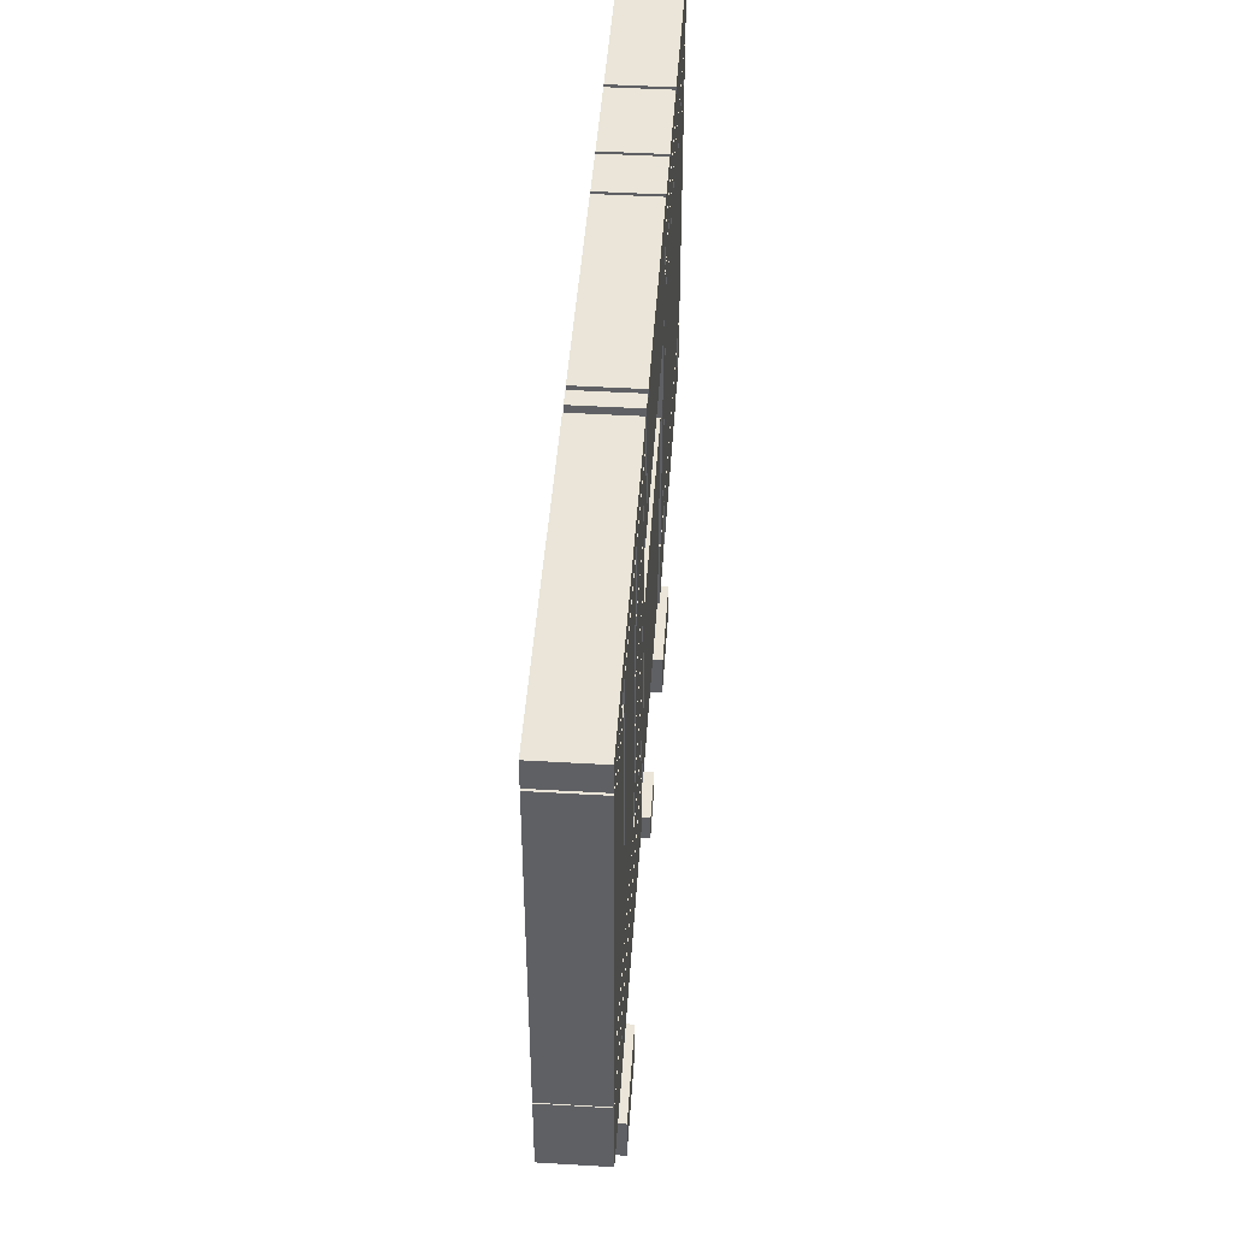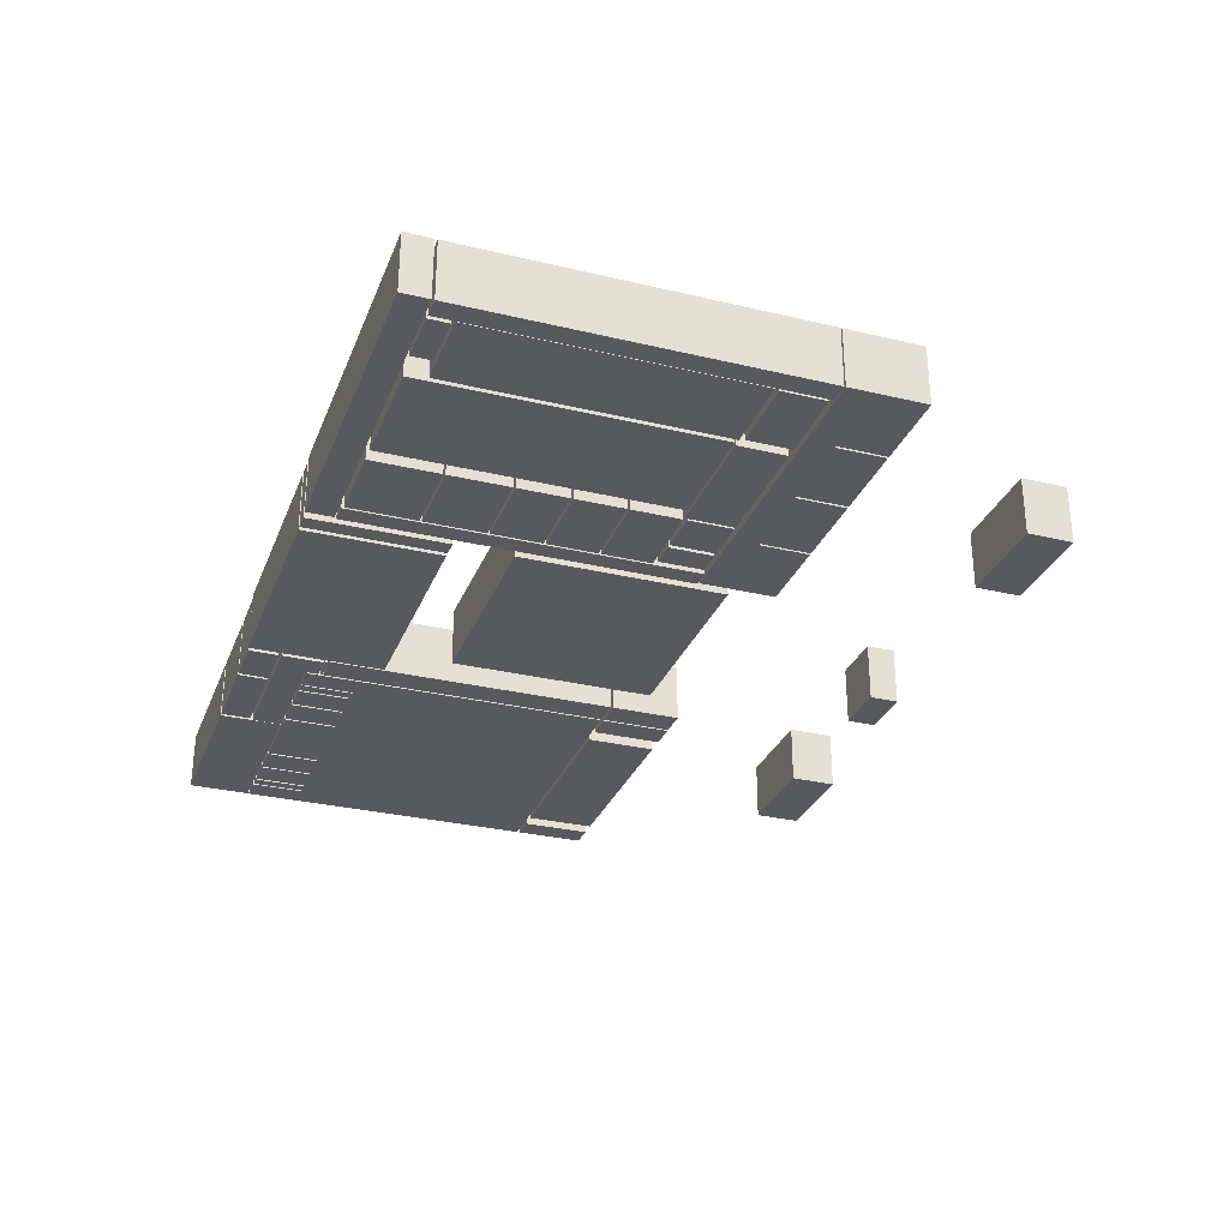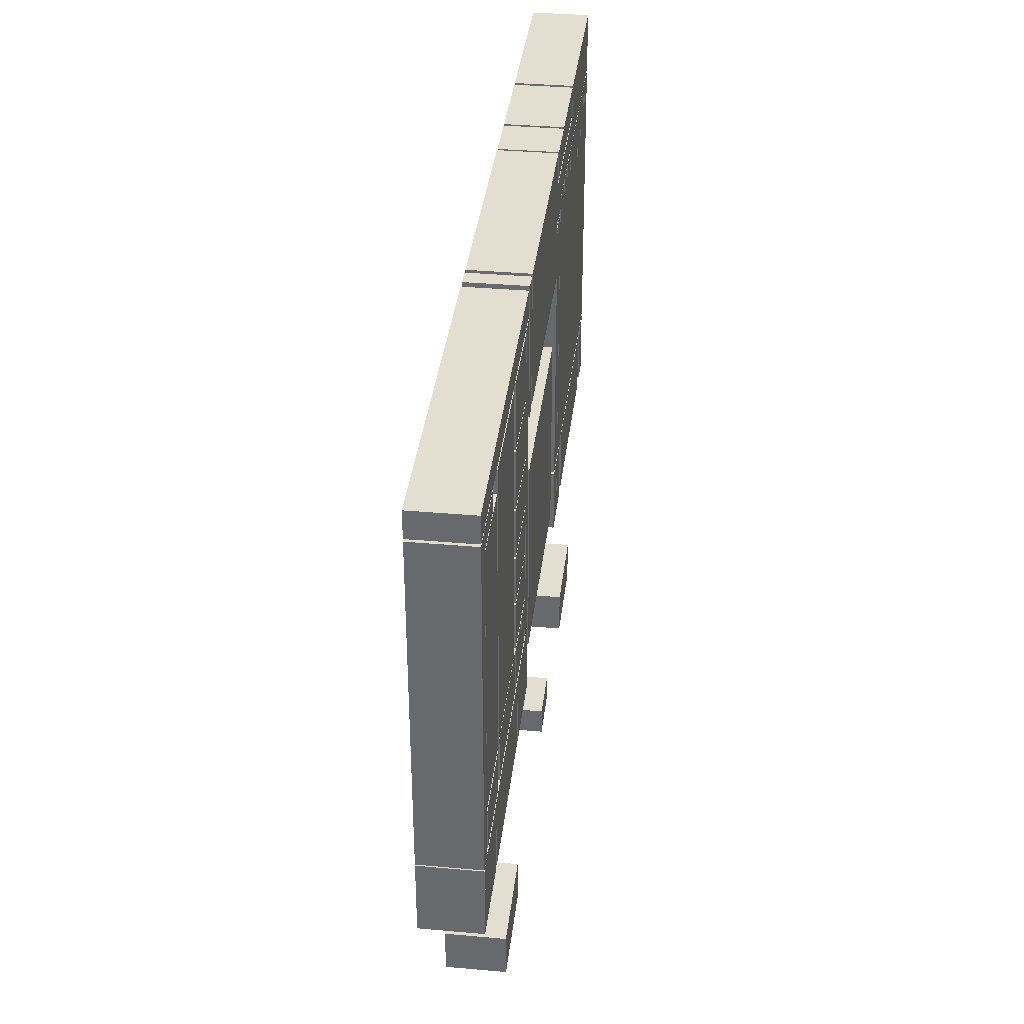
<metadata>
{"format":"obj","ext":"obj","renderer":"f3d","projection":"perspective","resolution":1024,"background":"white","views":[{"elev":45.4,"azim":-86.1,"up":"+Y"},{"elev":-30.0,"azim":-109.2,"up":"+Z"},{"elev":36.4,"azim":-83.4,"up":"+Y"}]}
</metadata>
<code>
v 9.22 0.2 0
v 15.38 0.2 0
v 15.38 3.07 0
v 9.22 3.07 0
v 9.22 0.2 3.63
v 15.38 0.2 3.63
v 15.38 3.07 3.63
v 9.22 3.07 3.63
v 29.52 1.26 0
v 32.92 1.26 0
v 32.92 3.06 0
v 29.52 3.06 0
v 29.52 1.26 3.63
v 32.92 1.26 3.63
v 32.92 3.06 3.63
v 29.52 3.06 3.63
v 41.74 0.2 0
v 47.9 0.2 0
v 47.9 3.07 0
v 41.74 3.07 0
v 41.74 0.2 3.63
v 47.9 0.2 3.63
v 47.9 3.07 3.63
v 41.74 3.07 3.63
v 0 13.41 0
v 4.93 13.41 0
v 4.93 16.45 0
v 0 16.45 0
v 0 13.41 3.63
v 4.93 13.41 3.63
v 4.93 16.45 3.63
v 0 16.45 3.63
v 5.06 13.41 0
v 9.99 13.41 0
v 9.99 16.45 0
v 5.06 16.45 0
v 5.06 13.41 3.63
v 9.99 13.41 3.63
v 9.99 16.45 3.63
v 5.06 16.45 3.63
v 10.13 13.41 0
v 15.06 13.41 0
v 15.06 16.45 0
v 10.13 16.45 0
v 10.13 13.41 3.63
v 15.06 13.41 3.63
v 15.06 16.45 3.63
v 10.13 16.45 3.63
v 15.19 13.41 0
v 20.12 13.41 0
v 20.12 16.45 0
v 15.19 16.45 0
v 15.19 13.41 3.63
v 20.12 13.41 3.63
v 20.12 16.45 3.63
v 15.19 16.45 3.63
v 1.39 18.37 0
v 5.94 18.37 0
v 5.94 21.07 0
v 1.39 21.07 0
v 1.39 18.37 3.63
v 5.94 18.37 3.63
v 5.94 21.07 3.63
v 1.39 21.07 3.63
v 10.25 18.37 0
v 13.95 18.37 0
v 13.95 21.35 0
v 10.25 21.35 0
v 10.25 18.37 3.63
v 13.95 18.37 3.63
v 13.95 21.35 3.63
v 10.25 21.35 3.63
v 14.1 18.37 0
v 16.81 18.37 0
v 16.81 21.14 0
v 14.1 21.14 0
v 14.1 18.37 3.63
v 16.81 18.37 3.63
v 16.81 21.14 3.63
v 14.1 21.14 3.63
v 17.07 18.37 0
v 18.67 18.37 0
v 18.67 21.14 0
v 17.07 21.14 0
v 17.07 18.37 3.63
v 18.67 18.37 3.63
v 18.67 21.14 3.63
v 17.07 21.14 3.63
v 14.1 21.35 0
v 18.95 21.35 0
v 18.95 24.43 0
v 14.1 24.43 0
v 14.1 21.35 3.63
v 18.95 21.35 3.63
v 18.95 24.43 3.63
v 14.1 24.43 3.63
v 14.1 24.57 0
v 18.95 24.57 0
v 18.95 27.65 0
v 14.1 27.65 0
v 14.1 24.57 3.63
v 18.95 24.57 3.63
v 18.95 27.65 3.63
v 14.1 27.65 3.63
v 14.1 27.78 0
v 18.95 27.78 0
v 18.95 30.86 0
v 14.1 30.86 0
v 14.1 27.78 3.63
v 18.95 27.78 3.63
v 18.95 30.86 3.63
v 14.1 30.86 3.63
v 14.1 31 0
v 18.95 31 0
v 18.95 34.71 0
v 14.1 34.71 0
v 14.1 31 3.63
v 18.95 31 3.63
v 18.95 34.71 3.63
v 14.1 34.71 3.63
v 14.1 34.84 0
v 18.95 34.84 0
v 18.95 39.03 0
v 14.1 39.03 0
v 14.1 34.84 3.63
v 18.95 34.84 3.63
v 18.95 39.03 3.63
v 14.1 39.03 3.63
v 1.49 37.92 0
v 4.62 37.92 0
v 4.62 39.16 0
v 1.49 39.16 0
v 1.49 37.92 3.63
v 4.62 37.92 3.63
v 4.62 39.16 3.63
v 1.49 39.16 3.63
v 1.29 21.35 0
v 6.06 21.35 0
v 6.06 37.78 0
v 1.29 37.78 0
v 1.29 21.35 3.63
v 6.06 21.35 3.63
v 6.06 37.78 3.63
v 1.29 37.78 3.63
v 6.34 21.47 0
v 13.19 21.47 0
v 13.19 39.02 0
v 6.34 39.02 0
v 6.34 21.47 3.63
v 13.19 21.47 3.63
v 13.19 39.02 3.63
v 6.34 39.02 3.63
v 0 16.45 0
v 20.12 16.45 0
v 20.12 18.09 0
v 0 18.09 0
v 0 16.45 3.63
v 20.12 16.45 3.63
v 20.12 18.09 3.63
v 0 18.09 3.63
v 19.08 18.17 0
v 20.23 18.17 0
v 20.23 39.15 0
v 19.08 39.15 0
v 19.08 18.17 3.63
v 20.23 18.17 3.63
v 20.23 39.15 3.63
v 19.08 39.15 3.63
v 0 39.29 0
v 20.1 39.29 0
v 20.1 40.93 0
v 0 40.93 0
v 0 39.29 3.63
v 20.1 39.29 3.63
v 20.1 40.93 3.63
v 0 40.93 3.63
v 0 18.17 0
v 1.25 18.17 0
v 1.25 39.14 0
v 0 39.14 0
v 0 18.17 3.63
v 1.25 18.17 3.63
v 1.25 39.14 3.63
v 0 39.14 3.63
v 20.68 32.49 0
v 21.68 32.49 0
v 21.68 40.87 0
v 20.68 40.87 0
v 20.68 32.49 3.63
v 21.68 32.49 3.63
v 21.68 40.87 3.63
v 20.68 40.87 3.63
v 21.98 32.49 0
v 36.01 32.49 0
v 36.01 40.87 0
v 21.98 40.87 0
v 21.98 32.49 3.63
v 36.01 32.49 3.63
v 36.01 40.87 3.63
v 21.98 40.87 3.63
v 20.77 16.1 0
v 33.83 16.1 0
v 33.83 28.86 0
v 20.77 28.86 0
v 20.77 16.1 3.63
v 33.83 16.1 3.63
v 33.83 28.86 3.63
v 20.77 28.86 3.63
v 0 0 0
v 0 0 3.63
v 38.01 17.92 0
v 56.04 17.92 0
v 56.04 33.63 0
v 38.01 33.63 0
v 38.01 17.92 3.63
v 56.04 17.92 3.63
v 56.04 33.63 3.63
v 38.01 33.63 3.63
v 40.81 13.41 0
v 53.49 13.41 0
v 53.49 17.72 0
v 40.81 17.72 0
v 40.81 13.41 3.63
v 53.49 13.41 3.63
v 53.49 17.72 3.63
v 40.81 17.72 3.63
v 54.5 13.41 0
v 56.04 13.41 0
v 56.04 17.72 0
v 54.5 17.72 0
v 54.5 13.41 3.63
v 56.04 13.41 3.63
v 56.04 17.72 3.63
v 54.5 17.72 3.63
v 38.01 13.41 0
v 39.71 13.41 0
v 39.71 17.72 0
v 38.01 17.72 0
v 38.01 13.41 3.63
v 39.71 13.41 3.63
v 39.71 17.72 3.63
v 38.01 17.72 3.63
v 36.12 13.41 0
v 37.88 13.41 0
v 37.88 17.72 0
v 36.12 17.72 0
v 36.12 13.41 3.63
v 37.88 13.41 3.63
v 37.88 17.72 3.63
v 36.12 17.72 3.63
v 36.12 17.92 0
v 37.88 17.92 0
v 37.88 35.86 0
v 36.12 35.86 0
v 36.12 17.92 3.63
v 37.88 17.92 3.63
v 37.88 35.86 3.63
v 36.12 35.86 3.63
v 54.51 33.63 0
v 56.05 33.63 0
v 56.05 36.86 0
v 54.51 36.86 0
v 54.51 33.63 3.63
v 56.05 33.63 3.63
v 56.05 36.86 3.63
v 54.51 36.86 3.63
v 53.71 33.63 0
v 54.37 33.63 0
v 54.37 36.86 0
v 53.71 36.86 0
v 53.71 33.63 3.63
v 54.37 33.63 3.63
v 54.37 36.86 3.63
v 53.71 36.86 3.63
v 51.77 33.63 0
v 53.57 33.63 0
v 53.57 36.86 0
v 51.77 36.86 0
v 51.77 33.63 3.63
v 53.57 33.63 3.63
v 53.57 36.86 3.63
v 51.77 36.86 3.63
v 49.67 33.63 0
v 51.64 33.63 0
v 51.64 36.86 0
v 49.67 36.86 0
v 49.67 33.63 3.63
v 51.64 33.63 3.63
v 51.64 36.86 3.63
v 49.67 36.86 3.63
v 44.48 33.63 0
v 49.53 33.63 0
v 49.53 36.86 0
v 44.48 36.86 0
v 44.48 33.63 3.63
v 49.53 33.63 3.63
v 49.53 36.86 3.63
v 44.48 36.86 3.63
v 42.38 33.63 0
v 44.35 33.63 0
v 44.35 36.86 0
v 42.38 36.86 0
v 42.38 33.63 3.63
v 44.35 33.63 3.63
v 44.35 36.86 3.63
v 42.38 36.86 3.63
v 40.44 33.63 0
v 42.24 33.63 0
v 42.24 36.86 0
v 40.44 36.86 0
v 40.44 33.63 3.63
v 42.24 33.63 3.63
v 42.24 36.86 3.63
v 40.44 36.86 3.63
v 39.65 33.63 0
v 40.31 33.63 0
v 40.31 36.86 0
v 39.65 36.86 0
v 39.65 33.63 3.63
v 40.31 33.63 3.63
v 40.31 36.86 3.63
v 39.65 36.86 3.63
v 45.26 36.96 0
v 56.01 36.96 0
v 56.01 40.8 0
v 45.26 40.8 0
v 45.26 36.96 3.63
v 56.01 36.96 3.63
v 56.01 40.8 3.63
v 45.26 40.8 3.63
v 36.32 36.96 0
v 45.22 36.96 0
v 45.22 38.76 0
v 36.32 38.76 0
v 36.32 36.96 3.63
v 45.22 36.96 3.63
v 45.22 38.76 3.63
v 36.32 38.76 3.63
v 39.58 38.96 0
v 45.04 38.96 0
v 45.04 40.79 0
v 39.58 40.79 0
v 39.58 38.96 3.63
v 45.04 38.96 3.63
v 45.04 40.79 3.63
v 39.58 40.79 3.63
v 36.32 38.96 0
v 39.38 38.96 0
v 39.38 40.79 0
v 36.32 40.79 0
v 36.32 38.96 3.63
v 39.38 38.96 3.63
v 39.38 40.79 3.63
v 36.32 40.79 3.63
v 36.32 36.18 0
v 37.88 36.18 0
v 37.88 36.96 0
v 36.32 36.96 0
v 36.32 36.18 3.63
v 37.88 36.18 3.63
v 37.88 36.96 3.63
v 36.32 36.96 3.63
v 36.32 35.95 0
v 37.88 35.95 0
v 37.88 36.08 0
v 36.32 36.08 0
v 36.32 35.95 3.63
v 37.88 35.95 3.63
v 37.88 36.08 3.63
v 36.32 36.08 3.63
v 38.01 33.63 0
v 39.54 33.63 0
v 39.54 36.86 0
v 38.01 36.86 0
v 38.01 33.63 3.63
v 39.54 33.63 3.63
v 39.54 36.86 3.63
v 38.01 36.86 3.63
v 6.55 18.37 0
v 10.25 18.37 0
v 10.25 21.35 0
v 6.55 21.35 0
v 6.55 18.37 3.63
v 10.25 18.37 3.63
v 10.25 21.35 3.63
v 6.55 21.35 3.63
f 1 2 3
f 1 3 4
f 5 6 7
f 5 7 8
f 1 5 6
f 1 6 2
f 2 6 7
f 2 7 3
f 3 7 8
f 3 8 4
f 4 8 5
f 4 5 1
f 9 10 11
f 9 11 12
f 13 14 15
f 13 15 16
f 9 13 14
f 9 14 10
f 10 14 15
f 10 15 11
f 11 15 16
f 11 16 12
f 12 16 13
f 12 13 9
f 17 18 19
f 17 19 20
f 21 22 23
f 21 23 24
f 17 21 22
f 17 22 18
f 18 22 23
f 18 23 19
f 19 23 24
f 19 24 20
f 20 24 21
f 20 21 17
f 25 26 27
f 25 27 28
f 29 30 31
f 29 31 32
f 25 29 30
f 25 30 26
f 26 30 31
f 26 31 27
f 27 31 32
f 27 32 28
f 28 32 29
f 28 29 25
f 33 34 35
f 33 35 36
f 37 38 39
f 37 39 40
f 33 37 38
f 33 38 34
f 34 38 39
f 34 39 35
f 35 39 40
f 35 40 36
f 36 40 37
f 36 37 33
f 41 42 43
f 41 43 44
f 45 46 47
f 45 47 48
f 41 45 46
f 41 46 42
f 42 46 47
f 42 47 43
f 43 47 48
f 43 48 44
f 44 48 45
f 44 45 41
f 49 50 51
f 49 51 52
f 53 54 55
f 53 55 56
f 49 53 54
f 49 54 50
f 50 54 55
f 50 55 51
f 51 55 56
f 51 56 52
f 52 56 53
f 52 53 49
f 57 58 59
f 57 59 60
f 61 62 63
f 61 63 64
f 57 61 62
f 57 62 58
f 58 62 63
f 58 63 59
f 59 63 64
f 59 64 60
f 60 64 61
f 60 61 57
f 65 66 67
f 65 67 68
f 69 70 71
f 69 71 72
f 65 69 70
f 65 70 66
f 66 70 71
f 66 71 67
f 67 71 72
f 67 72 68
f 68 72 69
f 68 69 65
f 73 74 75
f 73 75 76
f 77 78 79
f 77 79 80
f 73 77 78
f 73 78 74
f 74 78 79
f 74 79 75
f 75 79 80
f 75 80 76
f 76 80 77
f 76 77 73
f 81 82 83
f 81 83 84
f 85 86 87
f 85 87 88
f 81 85 86
f 81 86 82
f 82 86 87
f 82 87 83
f 83 87 88
f 83 88 84
f 84 88 85
f 84 85 81
f 89 90 91
f 89 91 92
f 93 94 95
f 93 95 96
f 89 93 94
f 89 94 90
f 90 94 95
f 90 95 91
f 91 95 96
f 91 96 92
f 92 96 93
f 92 93 89
f 97 98 99
f 97 99 100
f 101 102 103
f 101 103 104
f 97 101 102
f 97 102 98
f 98 102 103
f 98 103 99
f 99 103 104
f 99 104 100
f 100 104 101
f 100 101 97
f 105 106 107
f 105 107 108
f 109 110 111
f 109 111 112
f 105 109 110
f 105 110 106
f 106 110 111
f 106 111 107
f 107 111 112
f 107 112 108
f 108 112 109
f 108 109 105
f 113 114 115
f 113 115 116
f 117 118 119
f 117 119 120
f 113 117 118
f 113 118 114
f 114 118 119
f 114 119 115
f 115 119 120
f 115 120 116
f 116 120 117
f 116 117 113
f 121 122 123
f 121 123 124
f 125 126 127
f 125 127 128
f 121 125 126
f 121 126 122
f 122 126 127
f 122 127 123
f 123 127 128
f 123 128 124
f 124 128 125
f 124 125 121
f 129 130 131
f 129 131 132
f 133 134 135
f 133 135 136
f 129 133 134
f 129 134 130
f 130 134 135
f 130 135 131
f 131 135 136
f 131 136 132
f 132 136 133
f 132 133 129
f 137 138 139
f 137 139 140
f 141 142 143
f 141 143 144
f 137 141 142
f 137 142 138
f 138 142 143
f 138 143 139
f 139 143 144
f 139 144 140
f 140 144 141
f 140 141 137
f 145 146 147
f 145 147 148
f 149 150 151
f 149 151 152
f 145 149 150
f 145 150 146
f 146 150 151
f 146 151 147
f 147 151 152
f 147 152 148
f 148 152 149
f 148 149 145
f 153 154 155
f 153 155 156
f 157 158 159
f 157 159 160
f 153 157 158
f 153 158 154
f 154 158 159
f 154 159 155
f 155 159 160
f 155 160 156
f 156 160 157
f 156 157 153
f 161 162 163
f 161 163 164
f 165 166 167
f 165 167 168
f 161 165 166
f 161 166 162
f 162 166 167
f 162 167 163
f 163 167 168
f 163 168 164
f 164 168 165
f 164 165 161
f 169 170 171
f 169 171 172
f 173 174 175
f 173 175 176
f 169 173 174
f 169 174 170
f 170 174 175
f 170 175 171
f 171 175 176
f 171 176 172
f 172 176 173
f 172 173 169
f 177 178 179
f 177 179 180
f 181 182 183
f 181 183 184
f 177 181 182
f 177 182 178
f 178 182 183
f 178 183 179
f 179 183 184
f 179 184 180
f 180 184 181
f 180 181 177
f 185 186 187
f 185 187 188
f 189 190 191
f 189 191 192
f 185 189 190
f 185 190 186
f 186 190 191
f 186 191 187
f 187 191 192
f 187 192 188
f 188 192 189
f 188 189 185
f 193 194 195
f 193 195 196
f 197 198 199
f 197 199 200
f 193 197 198
f 193 198 194
f 194 198 199
f 194 199 195
f 195 199 200
f 195 200 196
f 196 200 197
f 196 197 193
f 201 202 203
f 201 203 204
f 205 206 207
f 205 207 208
f 201 205 206
f 201 206 202
f 202 206 207
f 202 207 203
f 203 207 208
f 203 208 204
f 204 208 205
f 204 205 201
f 209 209 209
f 209 209 209
f 210 210 210
f 210 210 210
f 209 210 210
f 209 210 209
f 209 210 210
f 209 210 209
f 209 210 210
f 209 210 209
f 209 210 210
f 209 210 209
f 211 212 213
f 211 213 214
f 215 216 217
f 215 217 218
f 211 215 216
f 211 216 212
f 212 216 217
f 212 217 213
f 213 217 218
f 213 218 214
f 214 218 215
f 214 215 211
f 219 220 221
f 219 221 222
f 223 224 225
f 223 225 226
f 219 223 224
f 219 224 220
f 220 224 225
f 220 225 221
f 221 225 226
f 221 226 222
f 222 226 223
f 222 223 219
f 227 228 229
f 227 229 230
f 231 232 233
f 231 233 234
f 227 231 232
f 227 232 228
f 228 232 233
f 228 233 229
f 229 233 234
f 229 234 230
f 230 234 231
f 230 231 227
f 235 236 237
f 235 237 238
f 239 240 241
f 239 241 242
f 235 239 240
f 235 240 236
f 236 240 241
f 236 241 237
f 237 241 242
f 237 242 238
f 238 242 239
f 238 239 235
f 243 244 245
f 243 245 246
f 247 248 249
f 247 249 250
f 243 247 248
f 243 248 244
f 244 248 249
f 244 249 245
f 245 249 250
f 245 250 246
f 246 250 247
f 246 247 243
f 251 252 253
f 251 253 254
f 255 256 257
f 255 257 258
f 251 255 256
f 251 256 252
f 252 256 257
f 252 257 253
f 253 257 258
f 253 258 254
f 254 258 255
f 254 255 251
f 259 260 261
f 259 261 262
f 263 264 265
f 263 265 266
f 259 263 264
f 259 264 260
f 260 264 265
f 260 265 261
f 261 265 266
f 261 266 262
f 262 266 263
f 262 263 259
f 267 268 269
f 267 269 270
f 271 272 273
f 271 273 274
f 267 271 272
f 267 272 268
f 268 272 273
f 268 273 269
f 269 273 274
f 269 274 270
f 270 274 271
f 270 271 267
f 275 276 277
f 275 277 278
f 279 280 281
f 279 281 282
f 275 279 280
f 275 280 276
f 276 280 281
f 276 281 277
f 277 281 282
f 277 282 278
f 278 282 279
f 278 279 275
f 283 284 285
f 283 285 286
f 287 288 289
f 287 289 290
f 283 287 288
f 283 288 284
f 284 288 289
f 284 289 285
f 285 289 290
f 285 290 286
f 286 290 287
f 286 287 283
f 291 292 293
f 291 293 294
f 295 296 297
f 295 297 298
f 291 295 296
f 291 296 292
f 292 296 297
f 292 297 293
f 293 297 298
f 293 298 294
f 294 298 295
f 294 295 291
f 299 300 301
f 299 301 302
f 303 304 305
f 303 305 306
f 299 303 304
f 299 304 300
f 300 304 305
f 300 305 301
f 301 305 306
f 301 306 302
f 302 306 303
f 302 303 299
f 307 308 309
f 307 309 310
f 311 312 313
f 311 313 314
f 307 311 312
f 307 312 308
f 308 312 313
f 308 313 309
f 309 313 314
f 309 314 310
f 310 314 311
f 310 311 307
f 315 316 317
f 315 317 318
f 319 320 321
f 319 321 322
f 315 319 320
f 315 320 316
f 316 320 321
f 316 321 317
f 317 321 322
f 317 322 318
f 318 322 319
f 318 319 315
f 323 324 325
f 323 325 326
f 327 328 329
f 327 329 330
f 323 327 328
f 323 328 324
f 324 328 329
f 324 329 325
f 325 329 330
f 325 330 326
f 326 330 327
f 326 327 323
f 331 332 333
f 331 333 334
f 335 336 337
f 335 337 338
f 331 335 336
f 331 336 332
f 332 336 337
f 332 337 333
f 333 337 338
f 333 338 334
f 334 338 335
f 334 335 331
f 339 340 341
f 339 341 342
f 343 344 345
f 343 345 346
f 339 343 344
f 339 344 340
f 340 344 345
f 340 345 341
f 341 345 346
f 341 346 342
f 342 346 343
f 342 343 339
f 347 348 349
f 347 349 350
f 351 352 353
f 351 353 354
f 347 351 352
f 347 352 348
f 348 352 353
f 348 353 349
f 349 353 354
f 349 354 350
f 350 354 351
f 350 351 347
f 355 356 357
f 355 357 358
f 359 360 361
f 359 361 362
f 355 359 360
f 355 360 356
f 356 360 361
f 356 361 357
f 357 361 362
f 357 362 358
f 358 362 359
f 358 359 355
f 363 364 365
f 363 365 366
f 367 368 369
f 367 369 370
f 363 367 368
f 363 368 364
f 364 368 369
f 364 369 365
f 365 369 370
f 365 370 366
f 366 370 367
f 366 367 363
f 371 372 373
f 371 373 374
f 375 376 377
f 375 377 378
f 371 375 376
f 371 376 372
f 372 376 377
f 372 377 373
f 373 377 378
f 373 378 374
f 374 378 375
f 374 375 371
f 379 380 381
f 379 381 382
f 383 384 385
f 383 385 386
f 379 383 384
f 379 384 380
f 380 384 385
f 380 385 381
f 381 385 386
f 381 386 382
f 382 386 383
f 382 383 379

</code>
